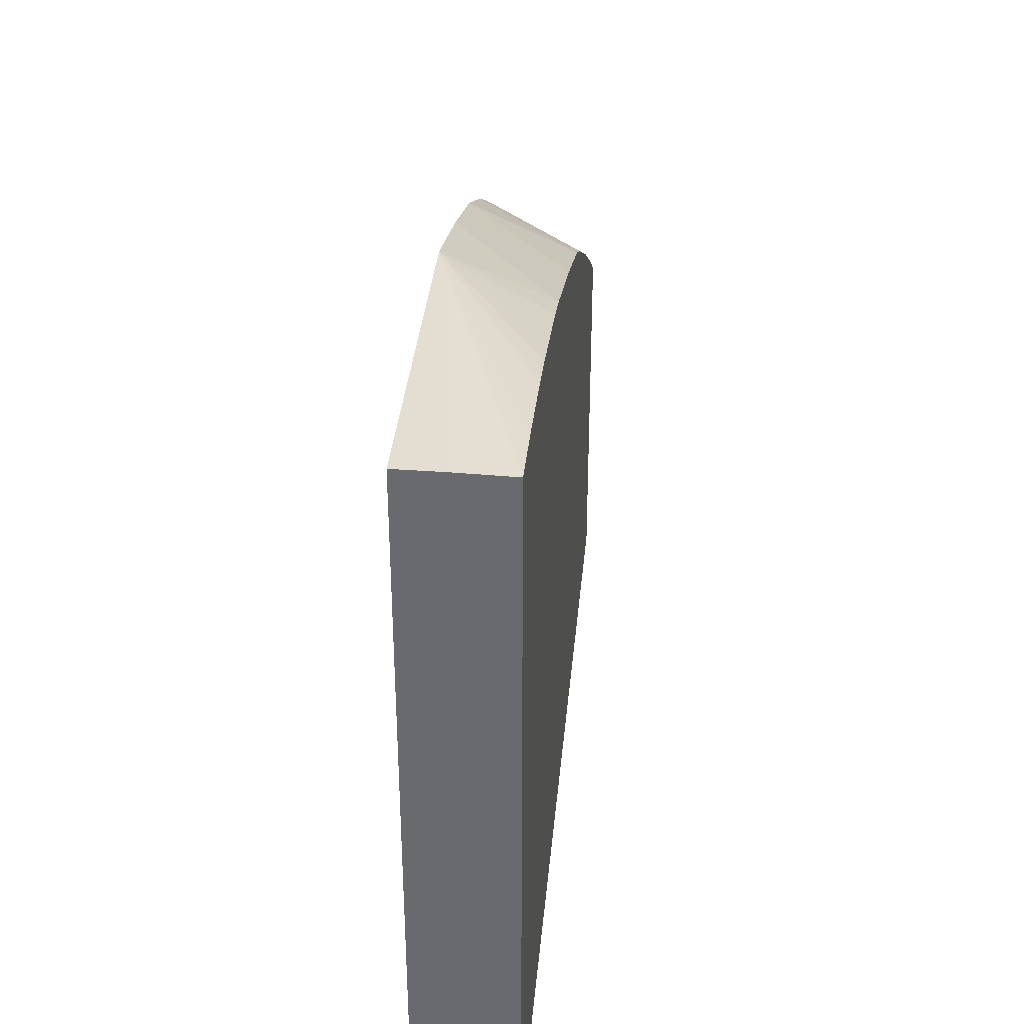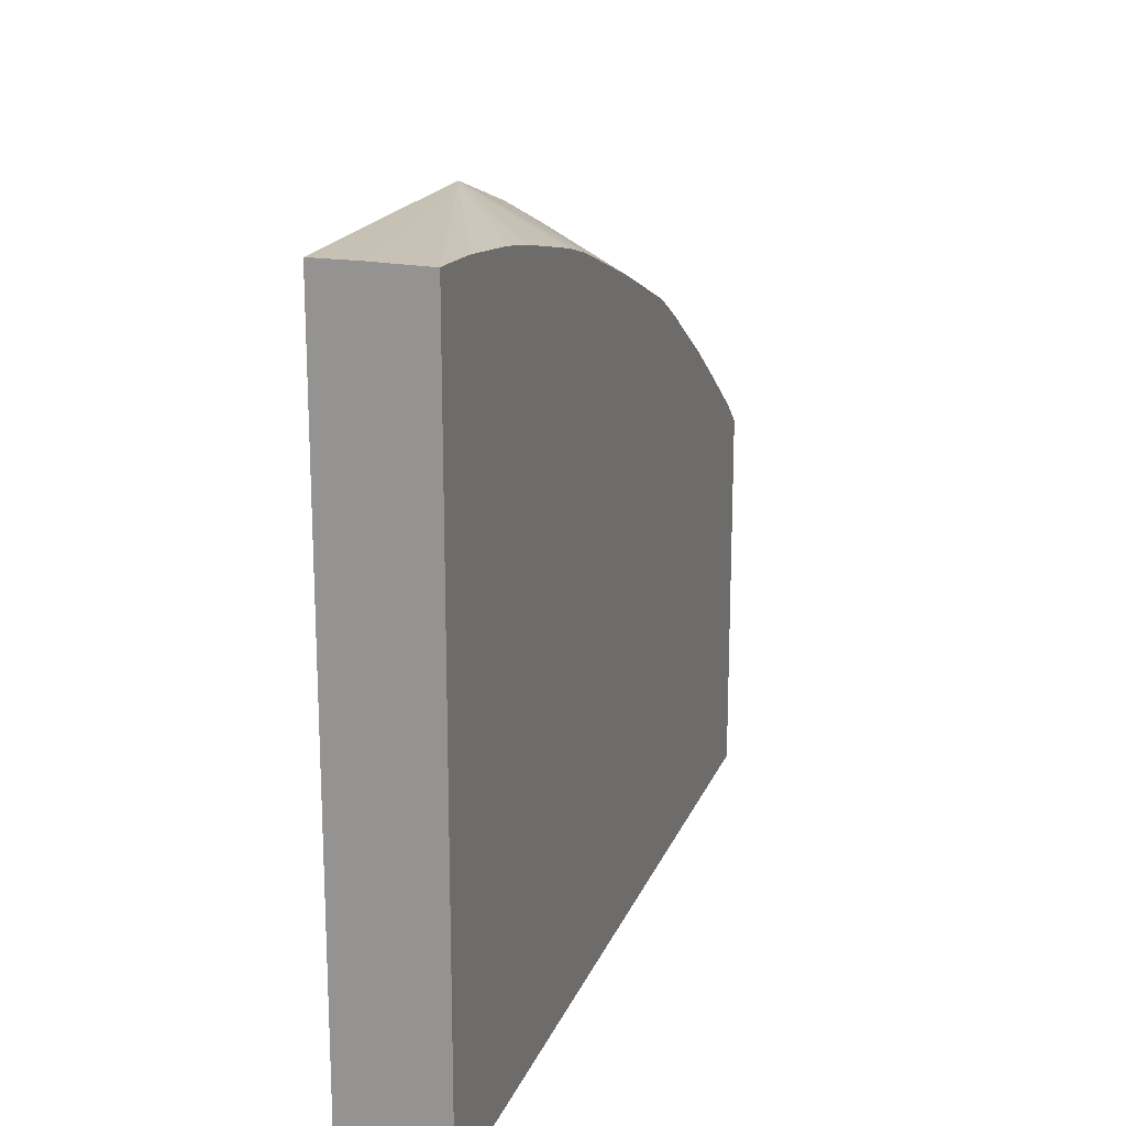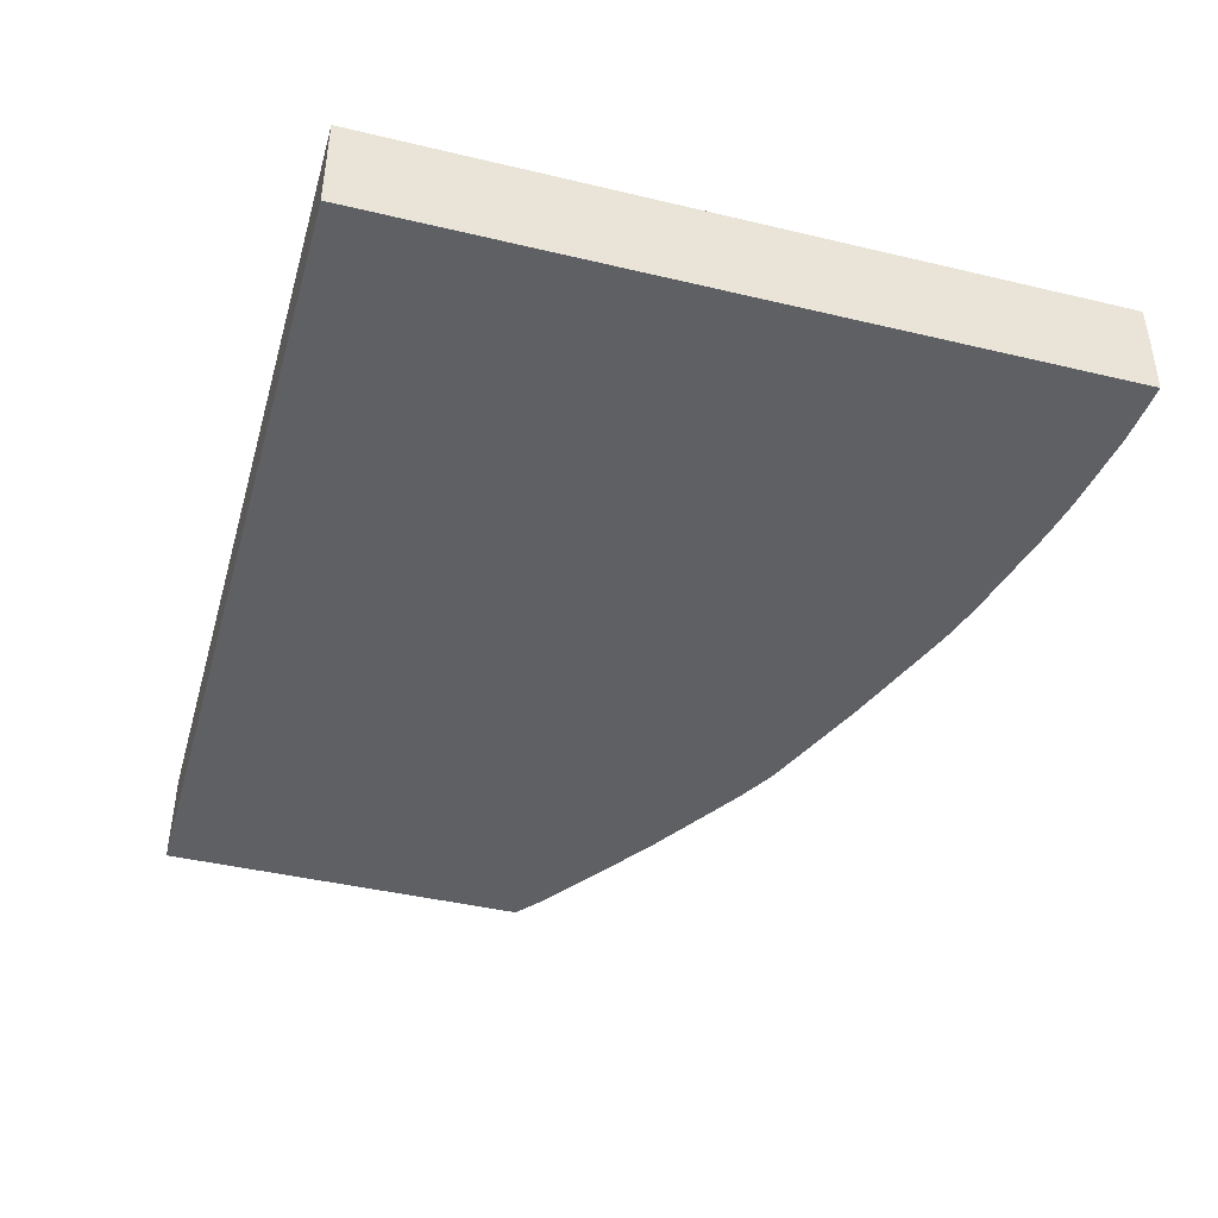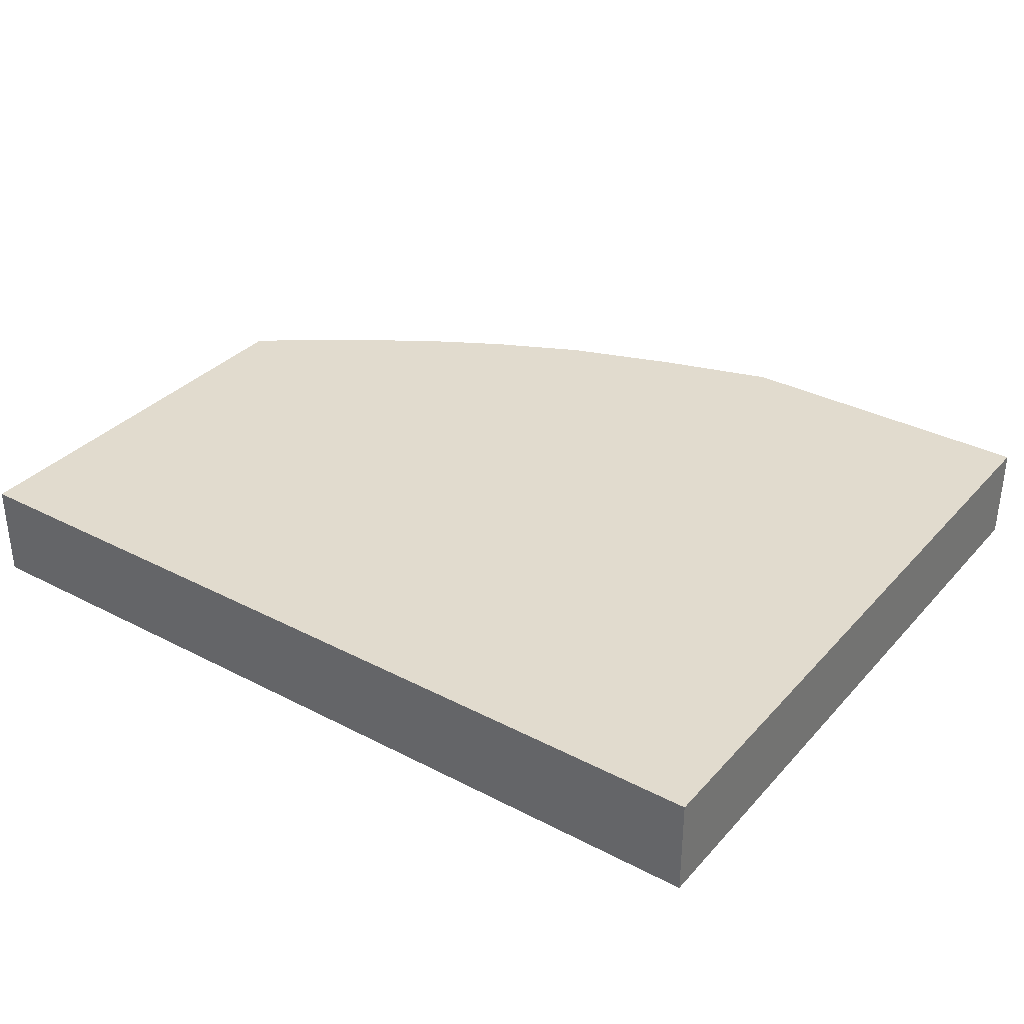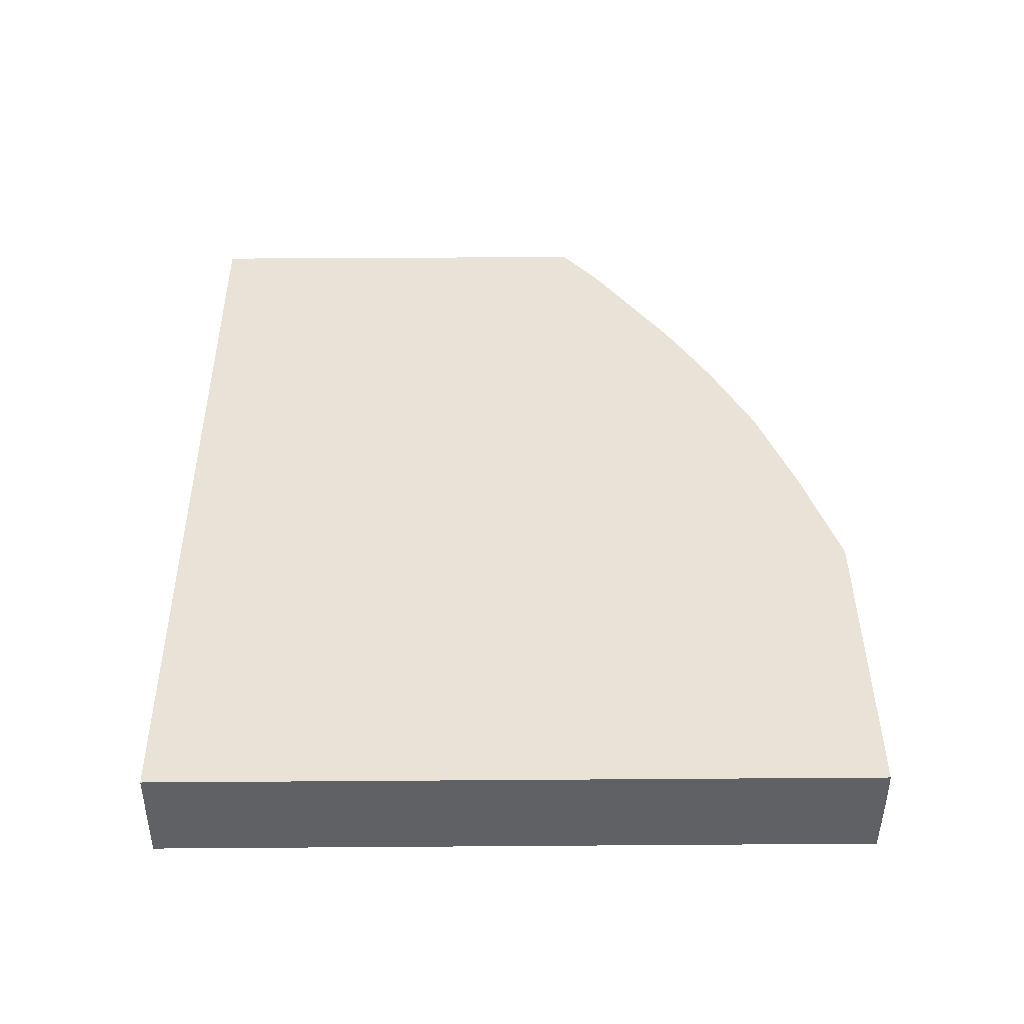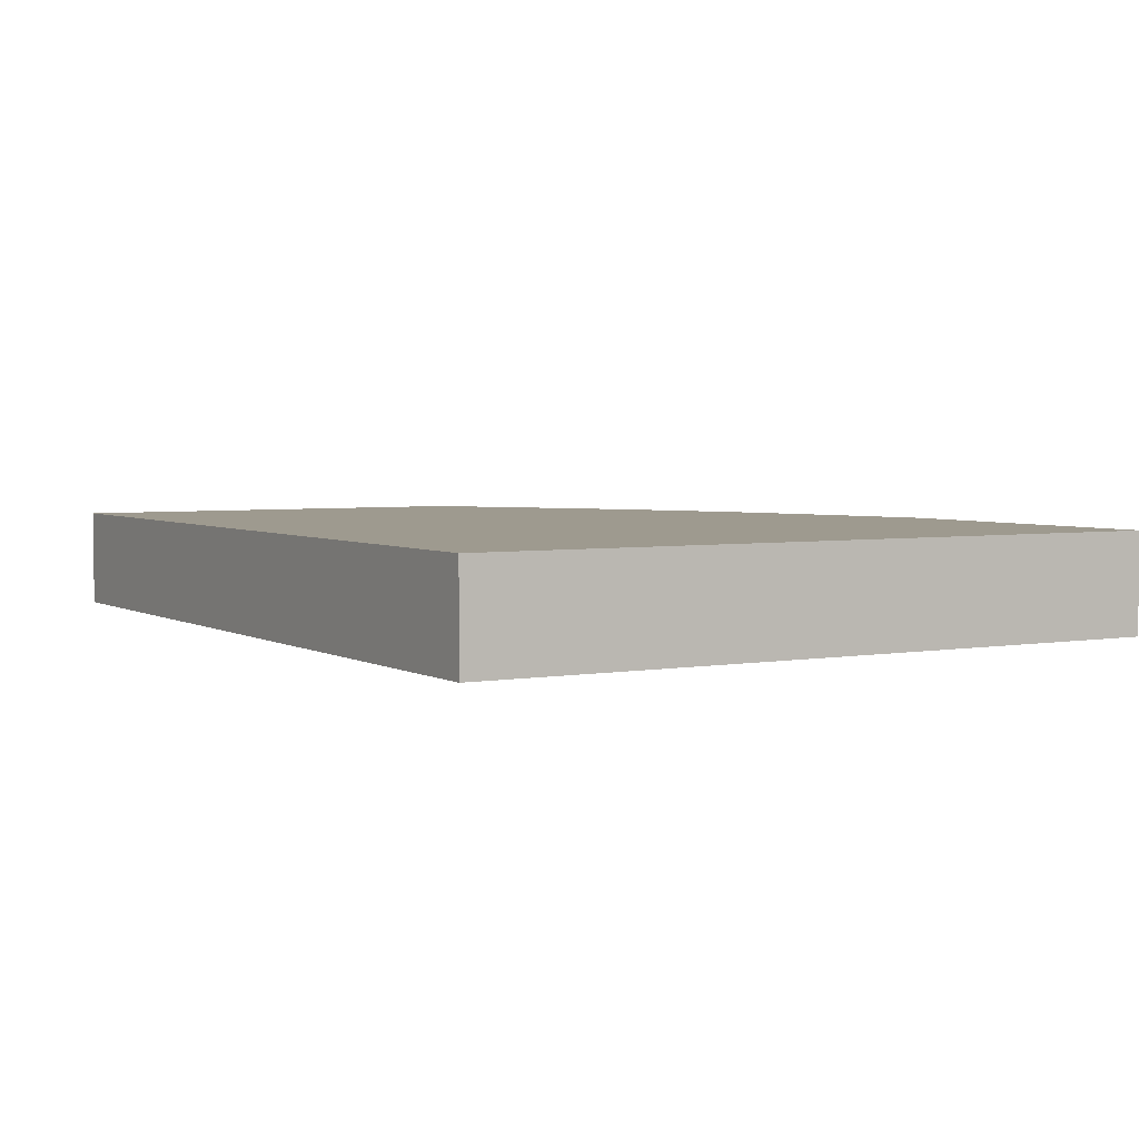
<metadata>
{"format":"obj","ext":"obj","renderer":"f3d","projection":"perspective","resolution":1024,"background":"white","views":[{"elev":36.3,"azim":-84.6,"up":"+Z"},{"elev":18.6,"azim":-72.8,"up":"+Z"},{"elev":-42.8,"azim":-105.8,"up":"+Y"},{"elev":33.9,"azim":-144.8,"up":"+Y"},{"elev":41.6,"azim":-90.5,"up":"+Y"},{"elev":3.8,"azim":-120.5,"up":"+Y"}]}
</metadata>
<code>
v 0.001507 -0.007847 0.02027
v 0.001507 -0.007847 0.03829
v 0.001507 -0.005337 0.02027
v 0.02374 -0.007847 0.02027
v 0.001938 -0.006431 0.03831
v 0.001507 -0.006457 0.03831
v 0.002028 -0.007847 0.03827
v 0.009184 -0.005435 0.03831
v 0.008947 -0.005499 0.03831
v 0.008102 -0.005711 0.03831
v 0.007593 -0.005795 0.03831
v 0.007153 -0.00586 0.03831
v 0.001507 -0.005337 0.03831
v 0.02374 -0.005337 0.02027
v 0.02374 -0.007847 0.02978
v 0.003072 -0.007847 0.03821
v 0.009508 -0.005337 0.03831
v 0.02374 -0.005337 0.03109
v 0.02356 -0.007847 0.02993
v 0.003462 -0.007847 0.03816
v 0.005064 -0.007847 0.03797
v 0.005399 -0.007847 0.03792
v 0.006278 -0.007847 0.03777
v 0.008466 -0.007847 0.03729
v 0.009114 -0.007847 0.03714
v 0.01013 -0.007847 0.03686
v 0.01242 -0.005337 0.03741
v 0.02262 -0.005337 0.03201
v 0.023 -0.007847 0.03038
v 0.01323 -0.007847 0.03578
v 0.01518 -0.005337 0.03641
v 0.02245 -0.005337 0.03213
v 0.02283 -0.007847 0.0305
v 0.01336 -0.007847 0.03573
v 0.01604 -0.007847 0.03468
v 0.01621 -0.007847 0.03461
v 0.01739 -0.005337 0.03533
v 0.02228 -0.005337 0.03224
v 0.02245 -0.007847 0.03076
v 0.01654 -0.007847 0.03443
v 0.01678 -0.007847 0.03431
v 0.01721 -0.007847 0.03408
v 0.01873 -0.005337 0.03456
v 0.0196 -0.005337 0.03404
v 0.02107 -0.007847 0.03169
v 0.01745 -0.007847 0.03393
v 0.01927 -0.005337 0.03424
v 0.01979 -0.007847 0.03253
v 0.01997 -0.007847 0.03241
v 0.0203 -0.007847 0.03219
f 1 2 6
f 1 6 13
f 1 13 3
f 1 3 14
f 1 14 4
f 1 4 15
f 1 15 19
f 1 19 29
f 1 29 33
f 1 33 39
f 1 39 45
f 1 45 50
f 1 50 49
f 1 49 48
f 1 48 46
f 1 46 42
f 1 42 41
f 1 41 40
f 1 40 36
f 1 36 35
f 1 35 34
f 1 34 30
f 1 30 26
f 1 26 25
f 1 25 24
f 1 24 23
f 1 23 22
f 1 22 21
f 1 21 20
f 1 20 16
f 1 16 7
f 1 7 2
f 2 5 6
f 2 7 8
f 2 8 9
f 2 9 10
f 2 10 11
f 2 11 12
f 2 12 5
f 3 13 17
f 3 17 27
f 3 27 31
f 3 31 37
f 3 37 43
f 3 43 47
f 3 47 44
f 3 44 38
f 3 38 32
f 3 32 28
f 3 28 18
f 3 18 14
f 4 14 18
f 4 18 15
f 5 12 11
f 5 11 10
f 5 10 9
f 5 9 8
f 5 8 17
f 5 17 13
f 5 13 6
f 7 16 8
f 8 16 17
f 15 18 19
f 16 20 17
f 17 20 21
f 17 21 22
f 17 22 23
f 17 23 24
f 17 24 25
f 17 25 26
f 17 26 27
f 18 28 19
f 19 28 29
f 26 30 27
f 27 30 31
f 28 32 33
f 28 33 29
f 30 34 31
f 31 34 35
f 31 35 36
f 31 36 37
f 32 38 33
f 33 38 39
f 36 40 37
f 37 40 41
f 37 41 42
f 37 42 43
f 38 44 45
f 38 45 39
f 42 46 47
f 42 47 43
f 44 47 48
f 44 48 49
f 44 49 50
f 44 50 45
f 46 48 47

</code>
